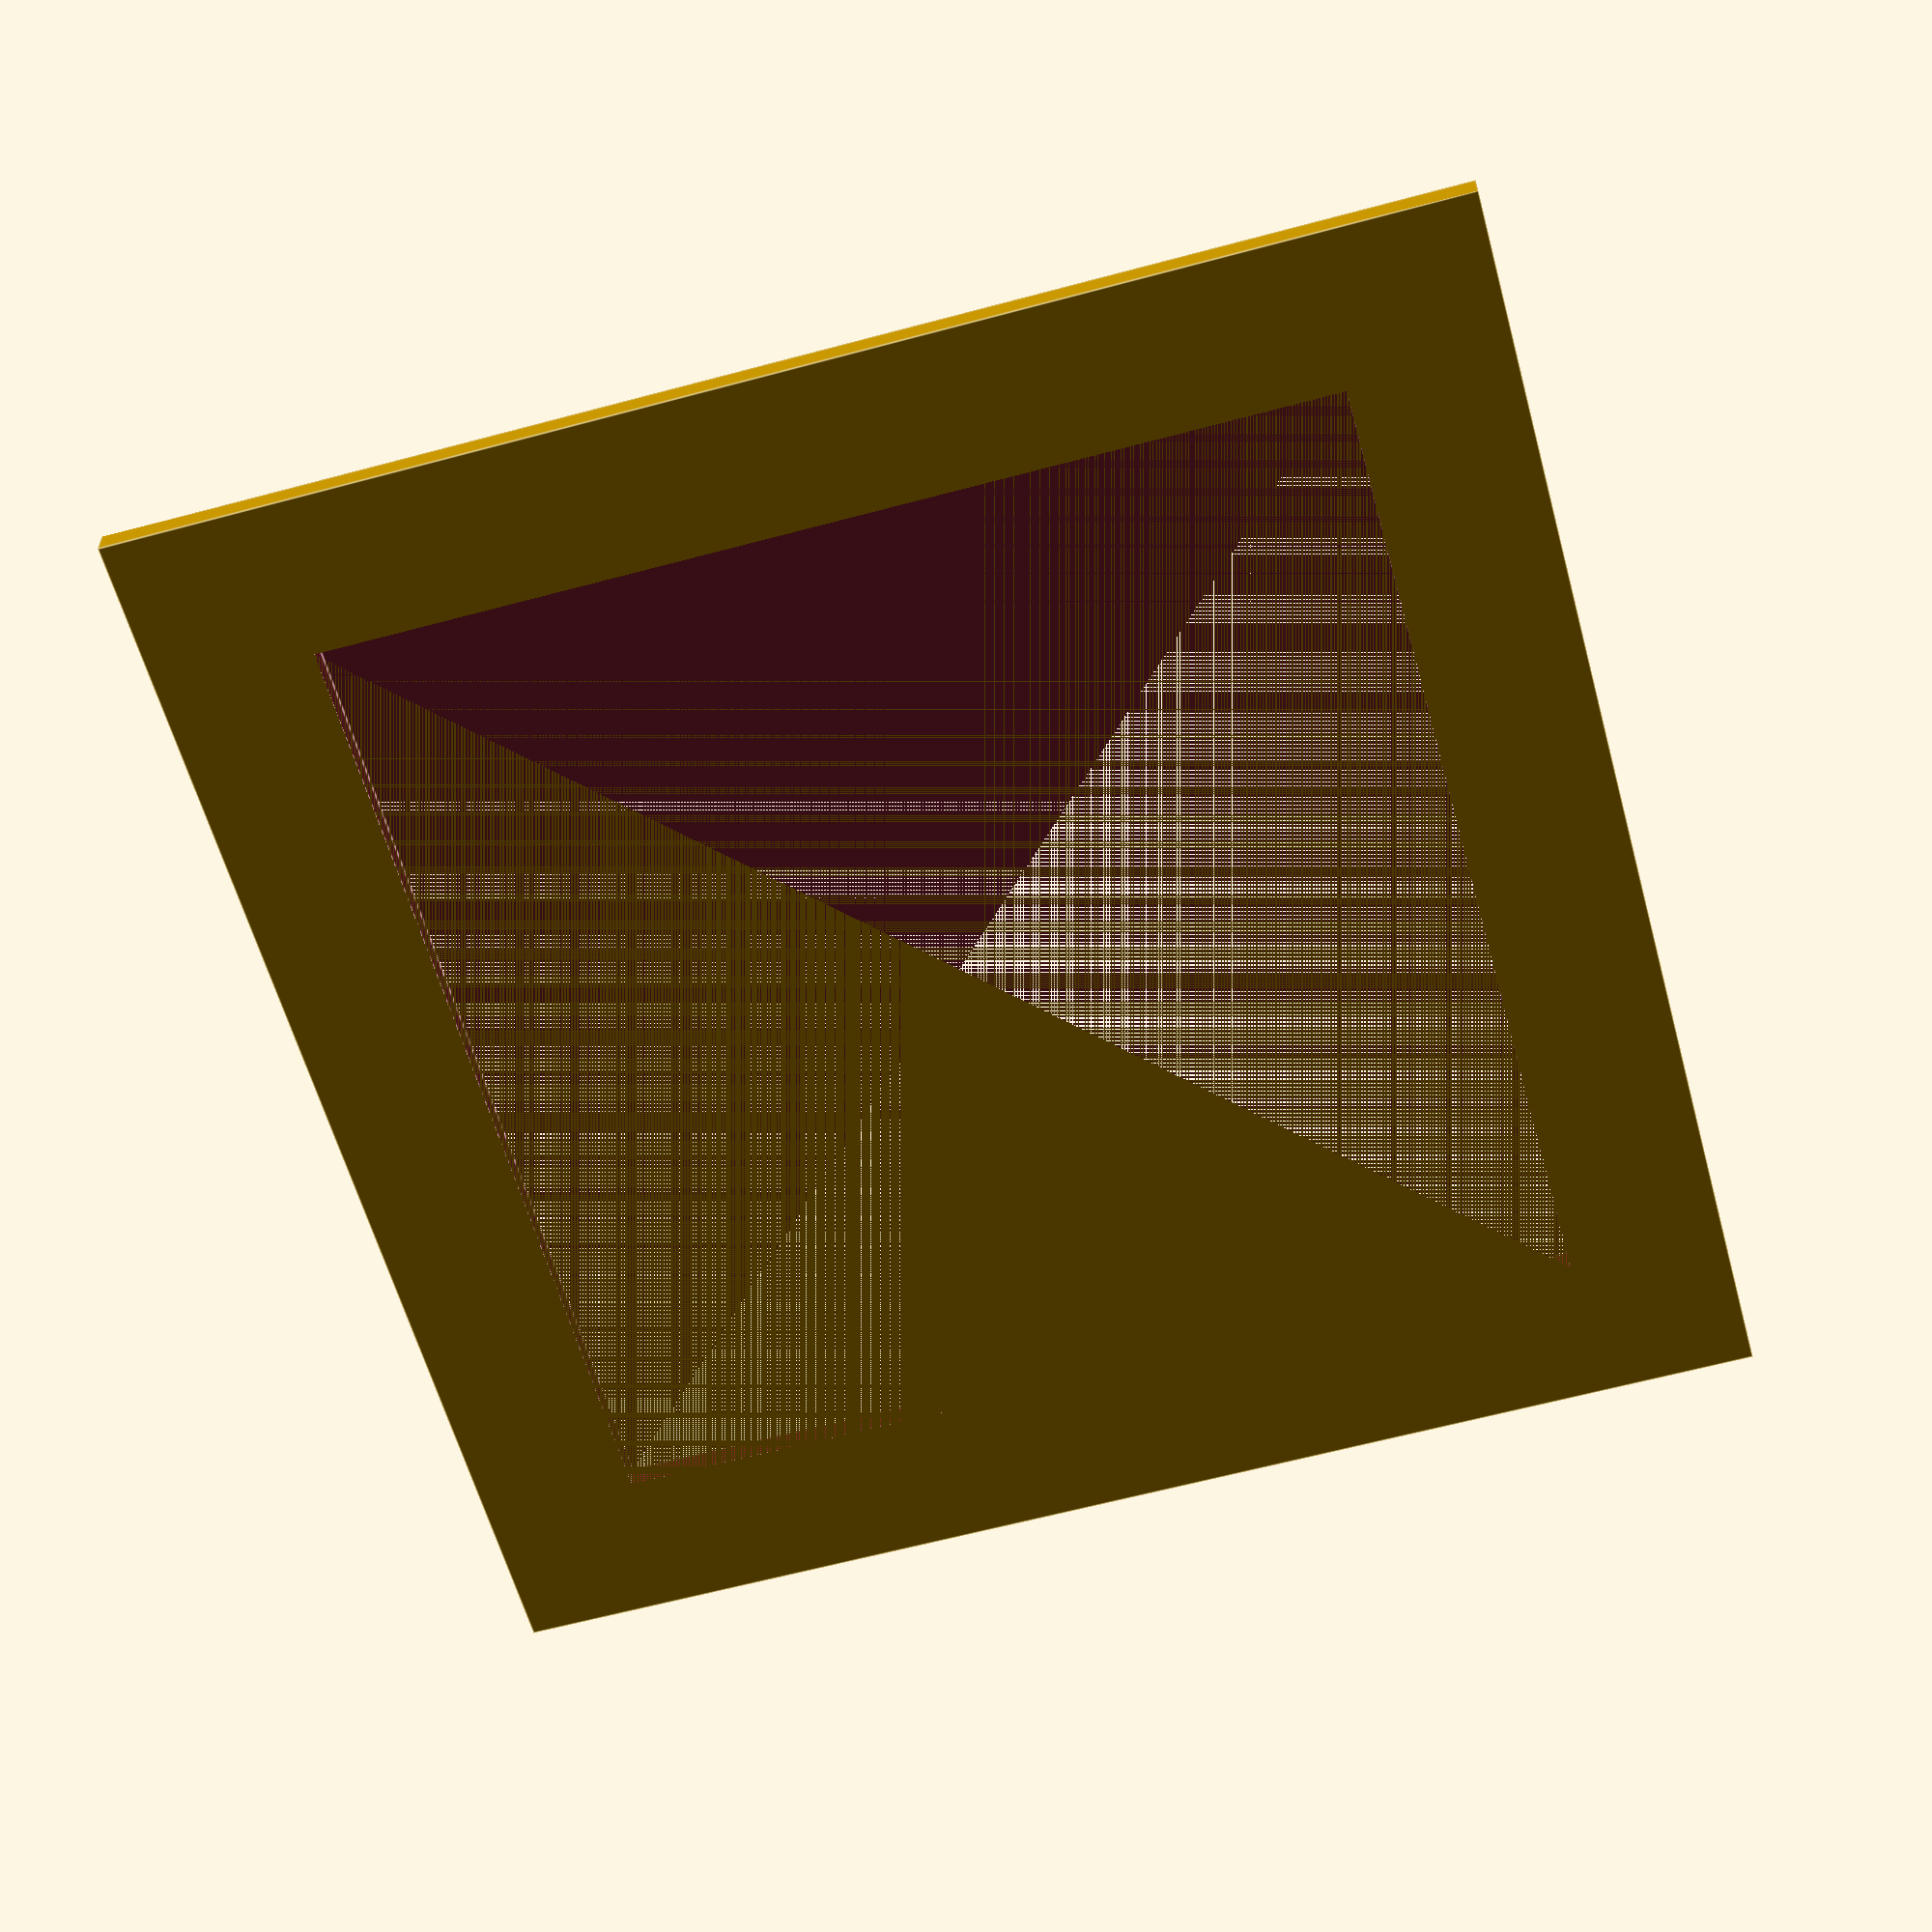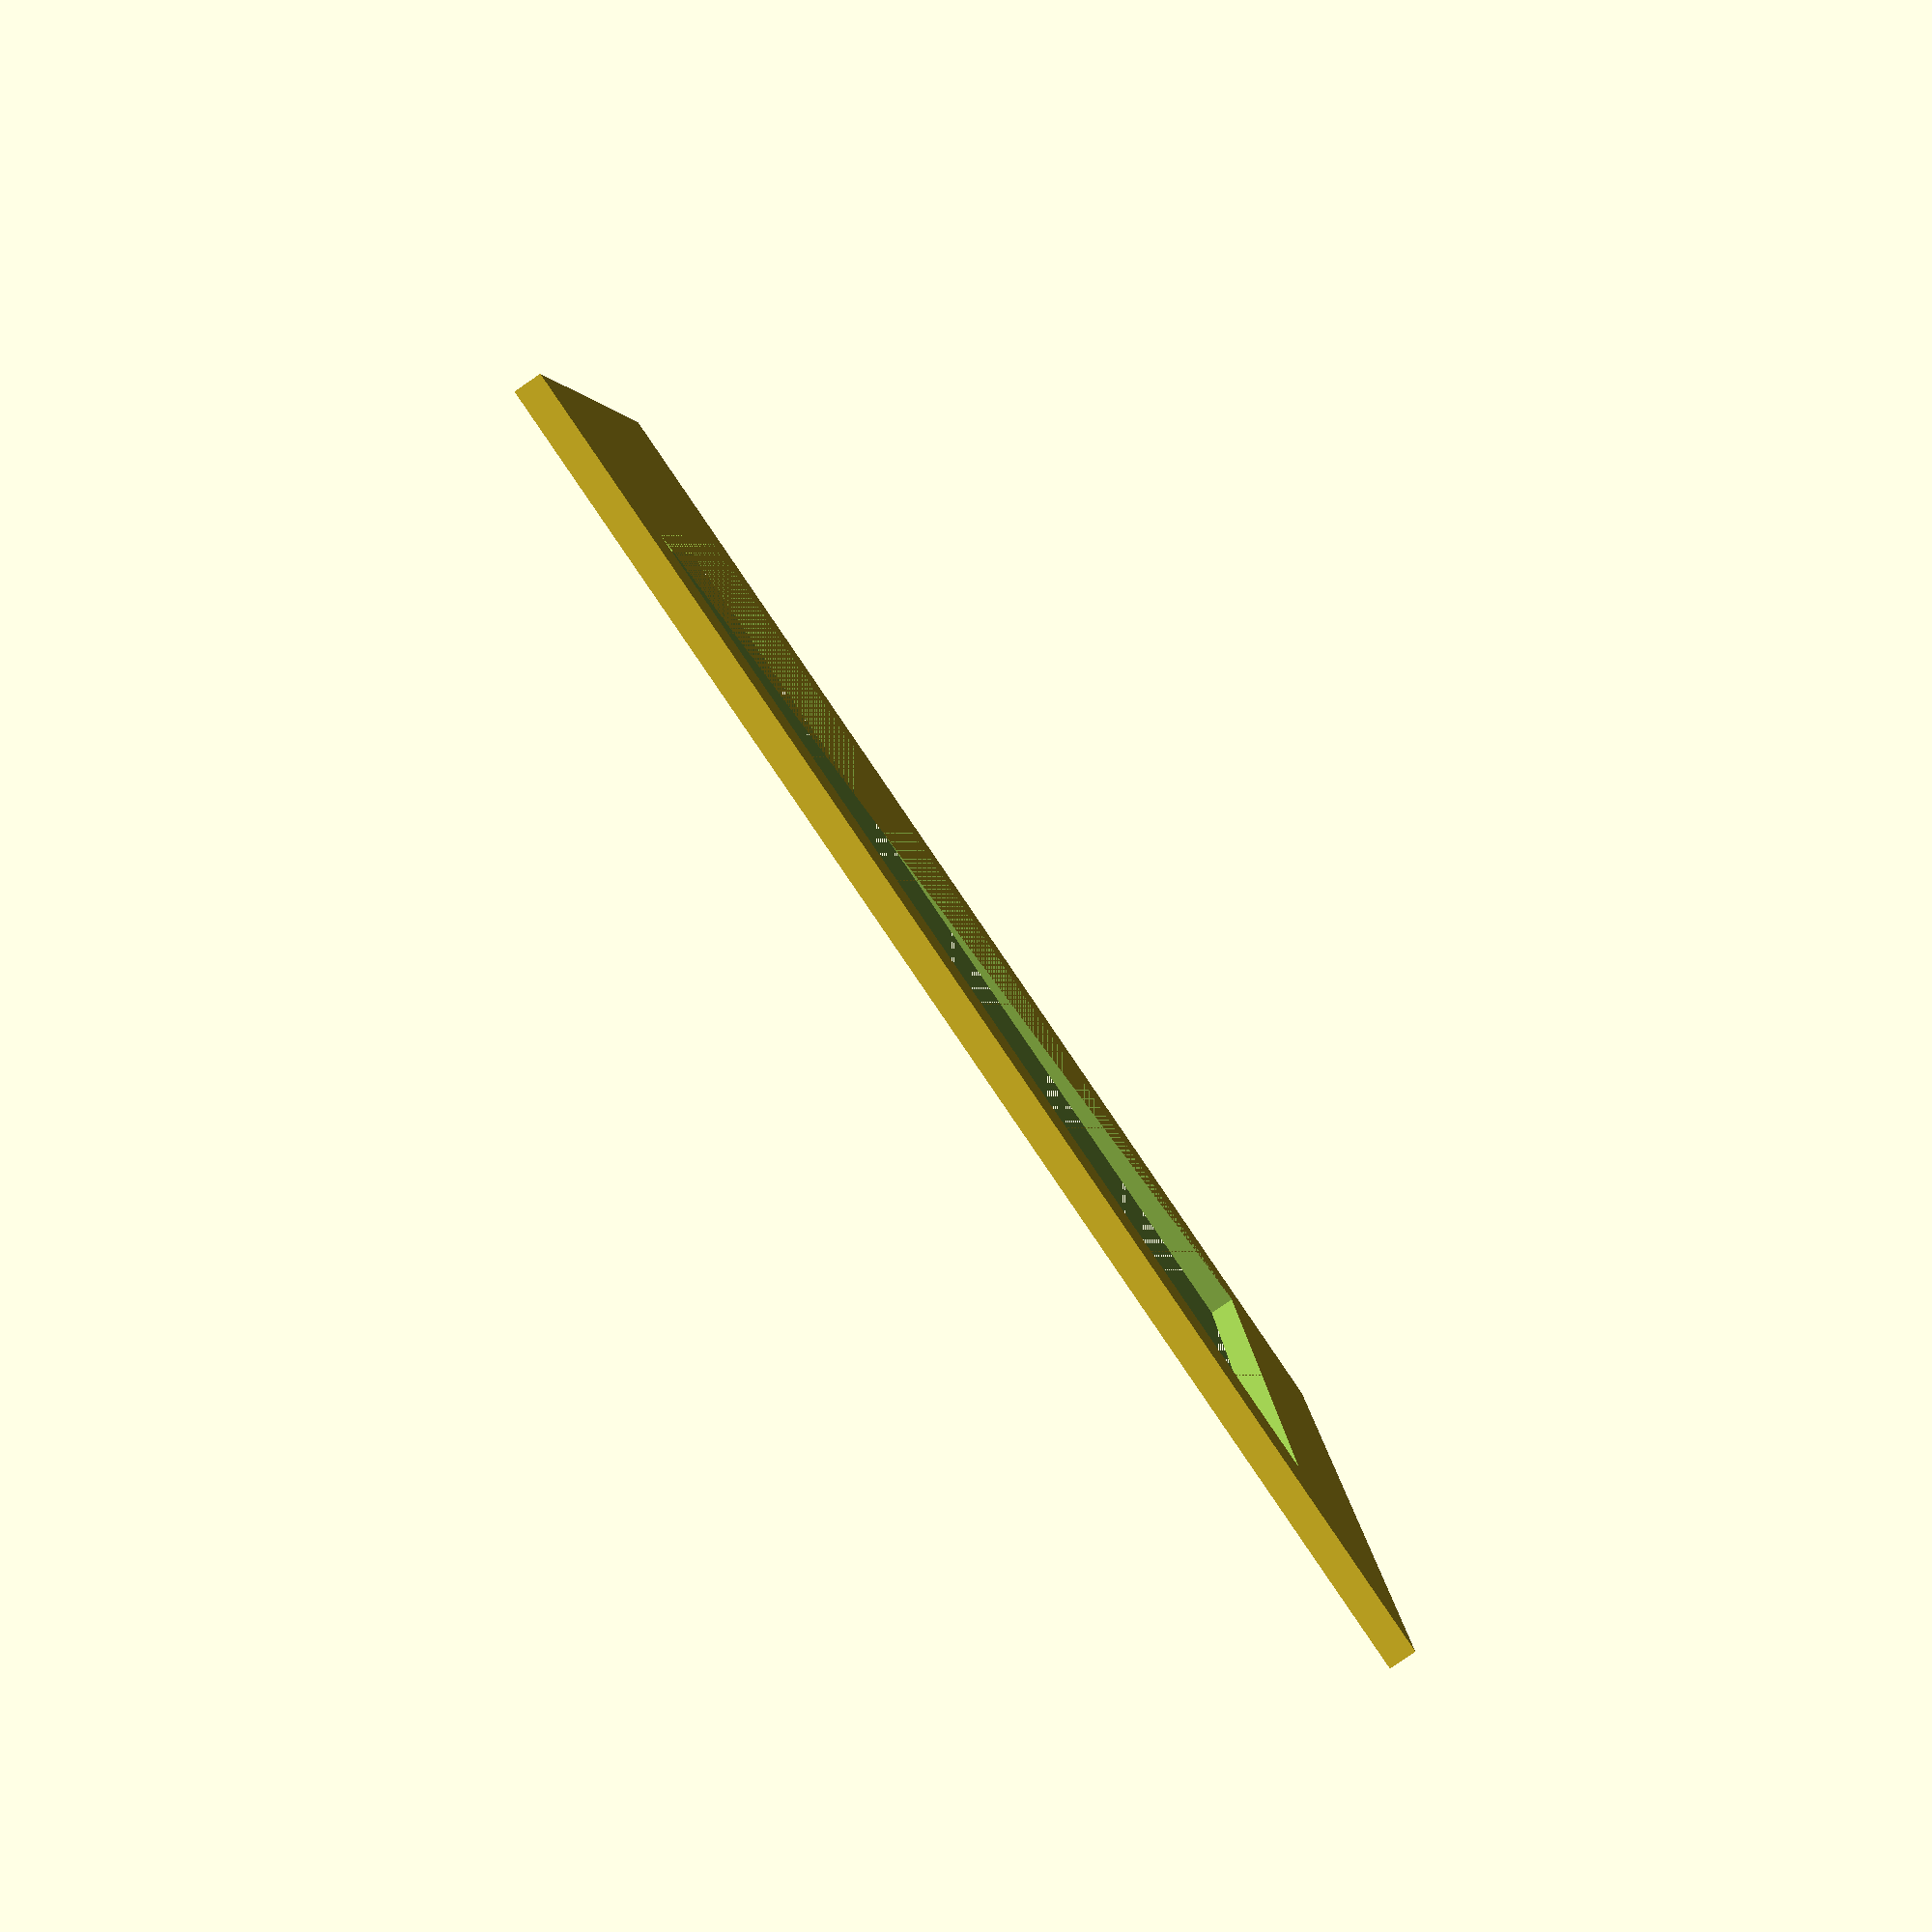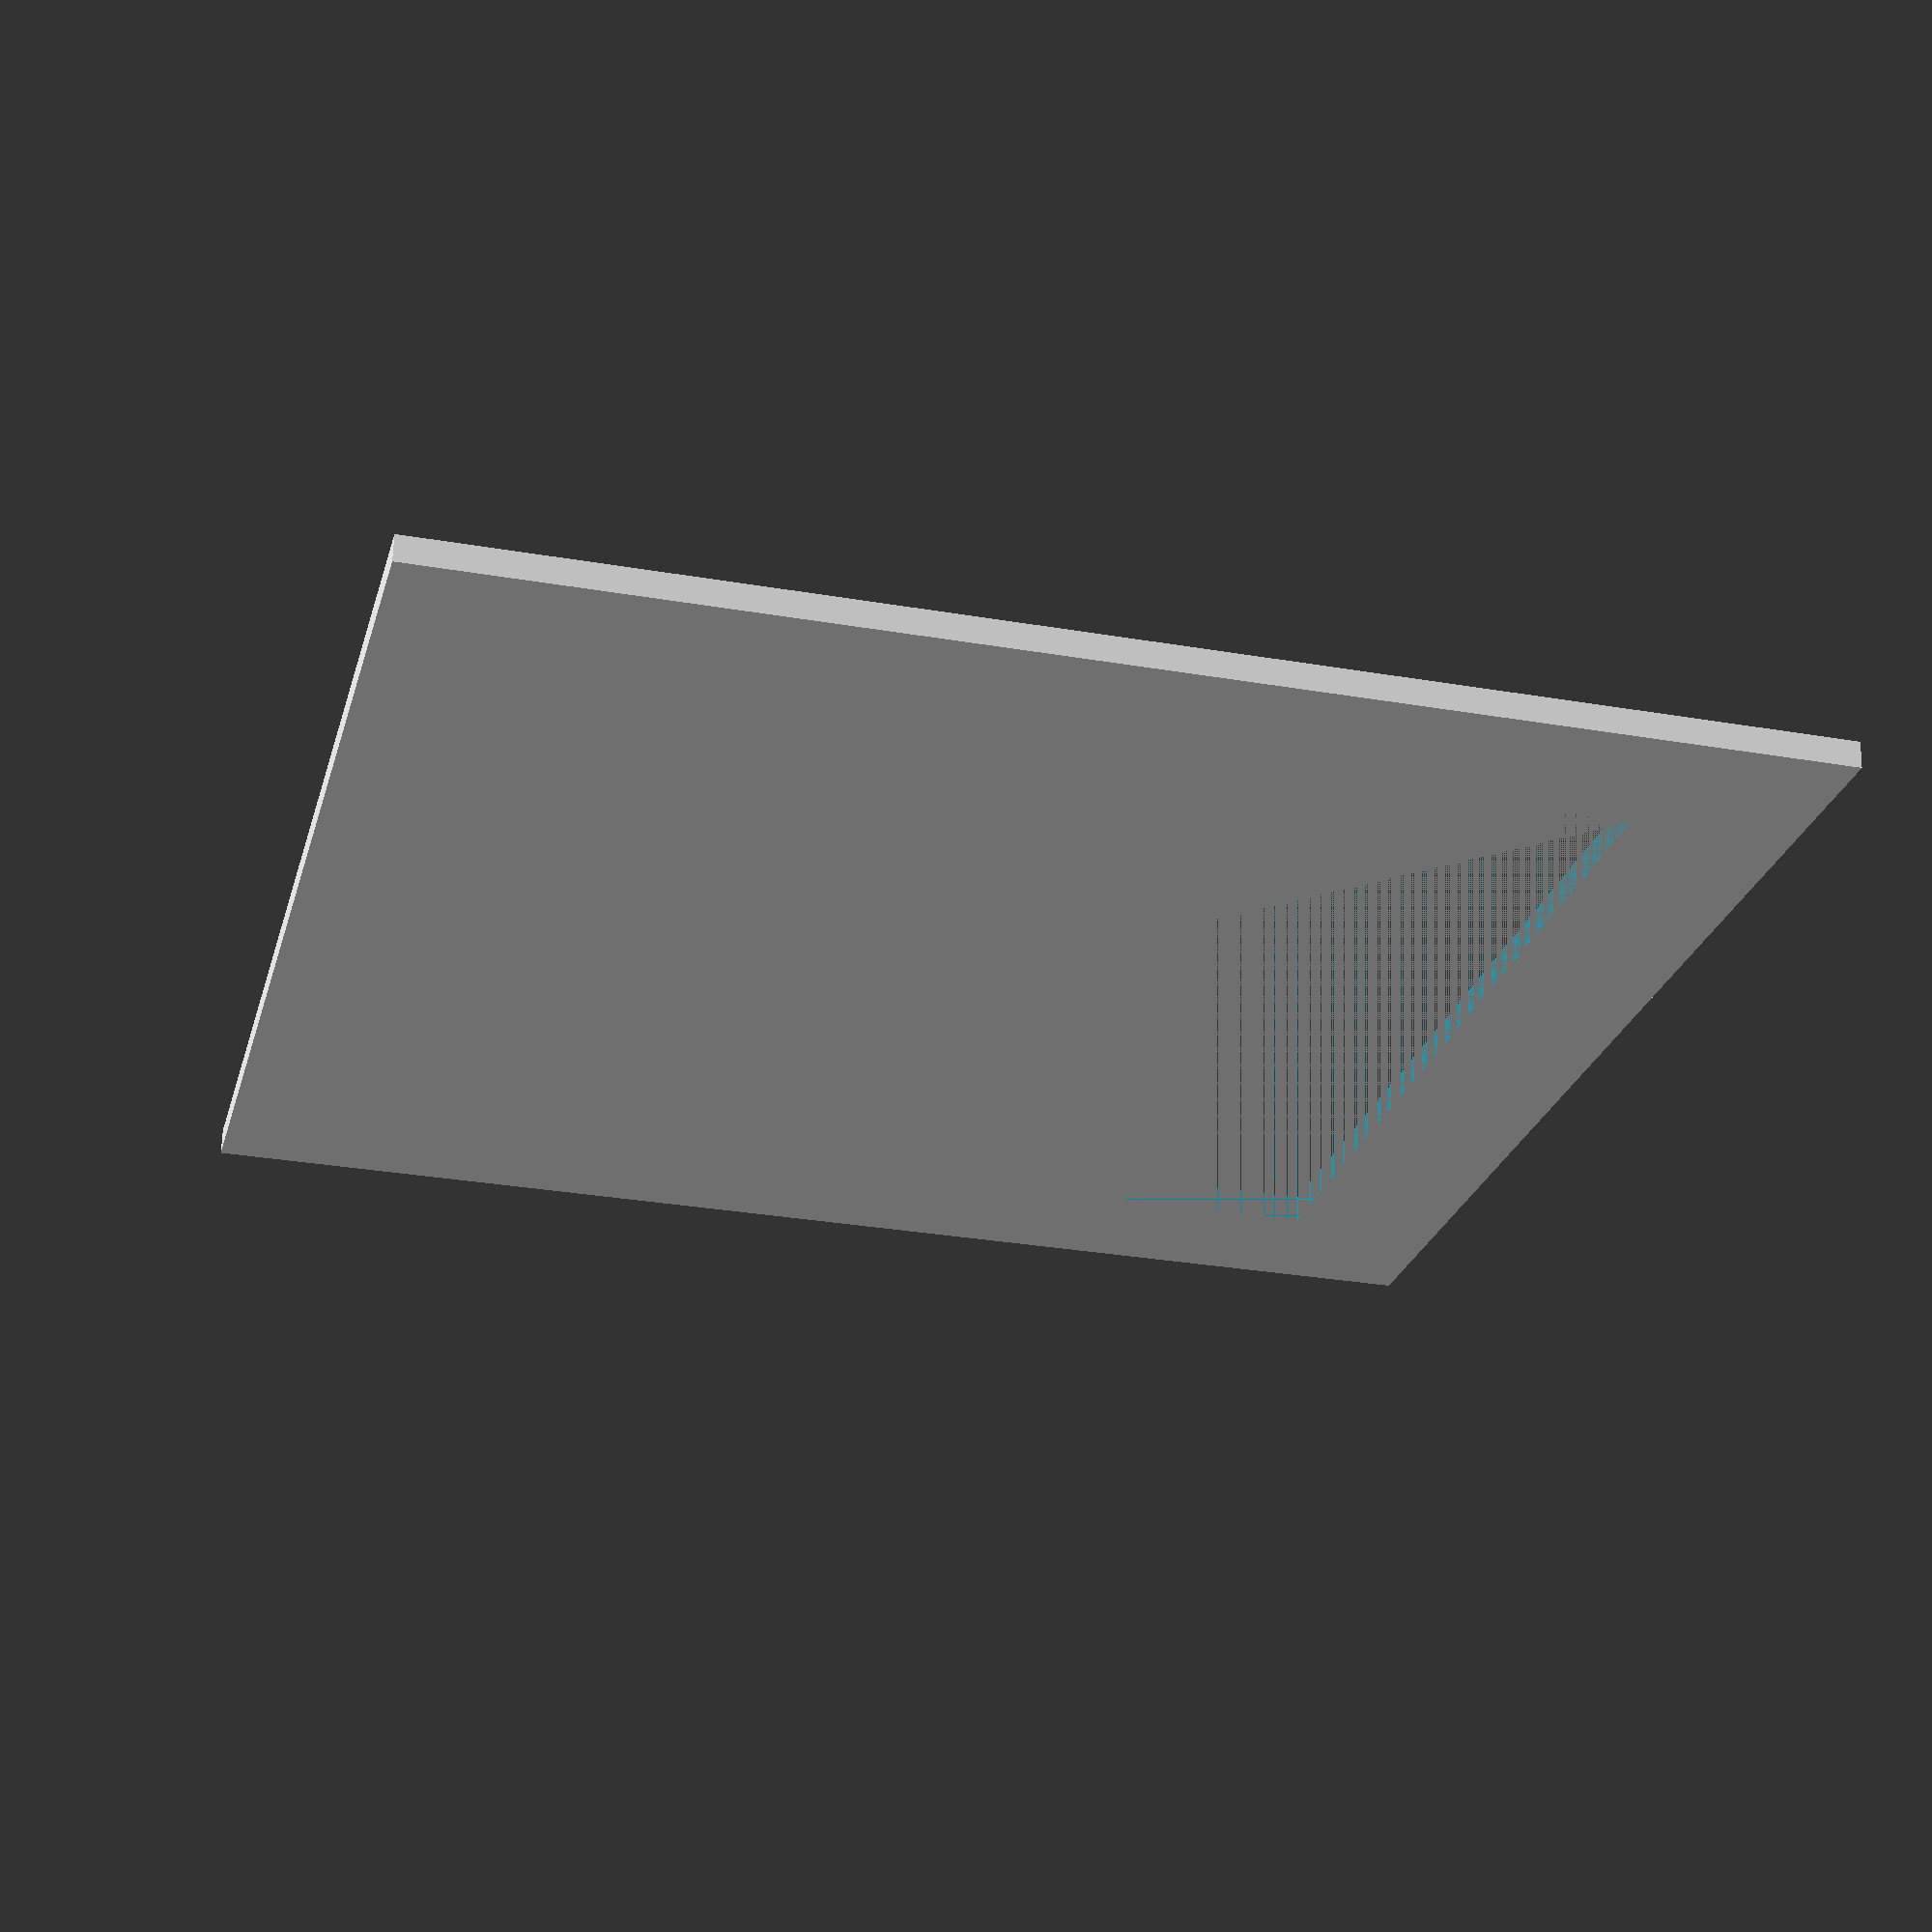
<openscad>
// test square for understanding GCODE
//
// openscad -o test/square_test.stl test/square_test.scad

$fs = 0.1;
$fn = 60;

module square_unfilled(layer_height, nozzle_diameter, length, thickness) {
    printer_thickness = nozzle_diameter * thickness;
    center_cut = length - (2 * printer_thickness);

    difference() {
        cube(size=[length, length, layer_height]);

        translate([printer_thickness, printer_thickness, 0])
            cube(size=[center_cut, center_cut, layer_height]);
    }
}

square_unfilled(0.2, 0.4, 10, 3);

</openscad>
<views>
elev=330.0 azim=344.6 roll=359.6 proj=p view=edges
elev=85.8 azim=90.5 roll=124.3 proj=p view=wireframe
elev=295.2 azim=284.1 roll=1.2 proj=p view=solid
</views>
